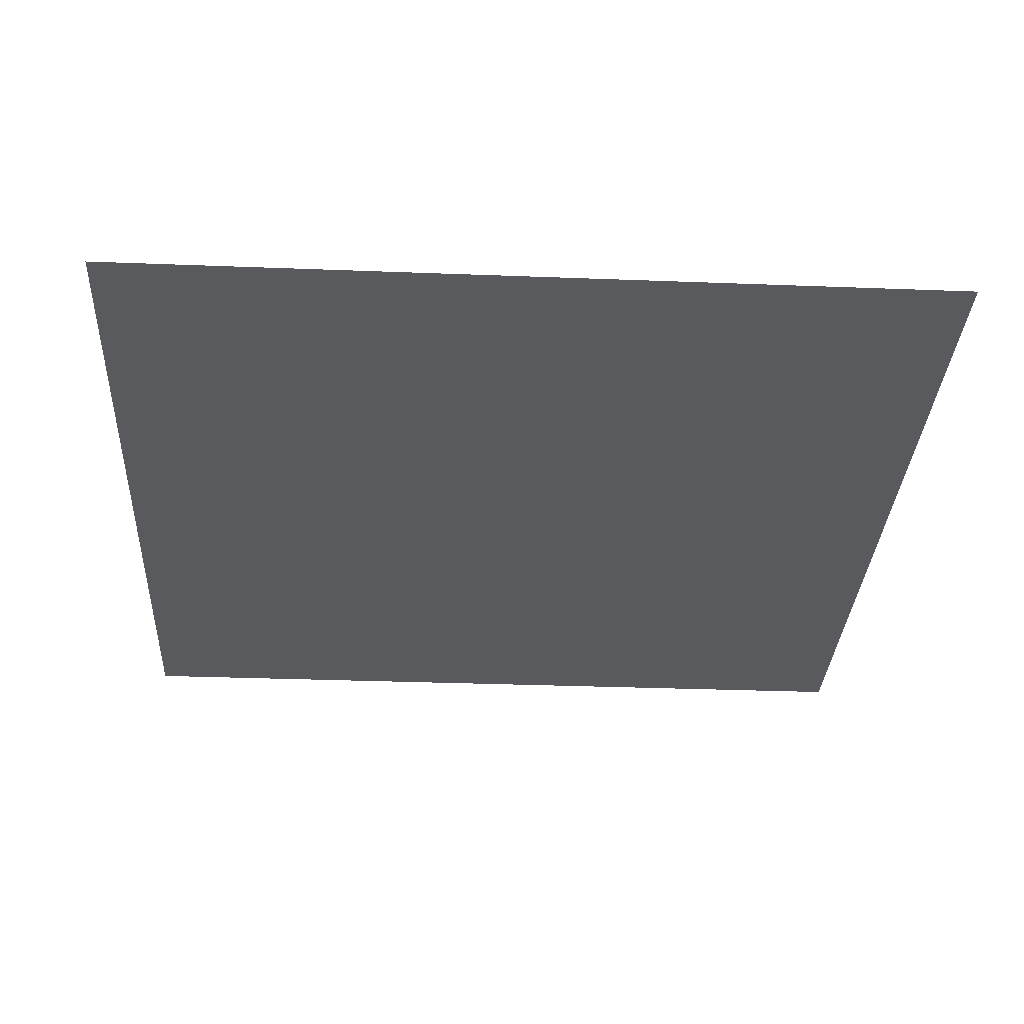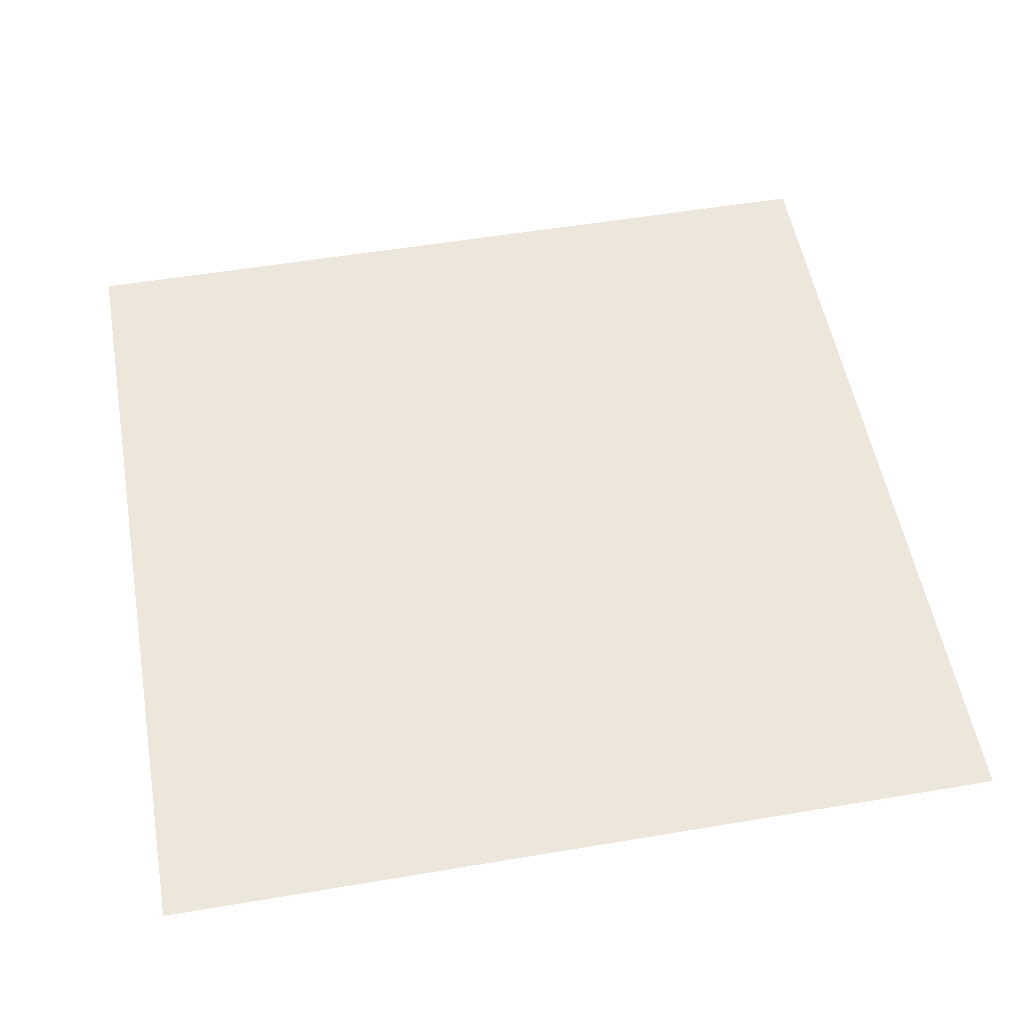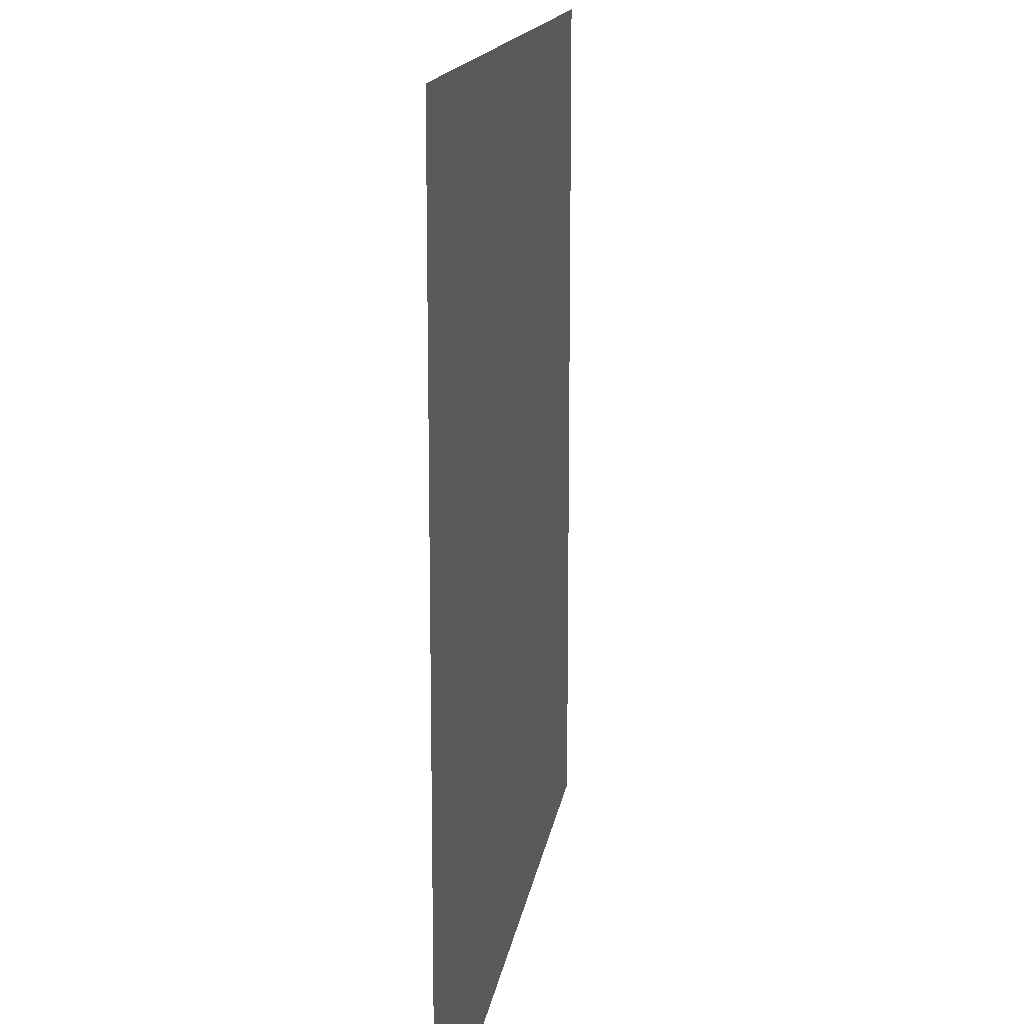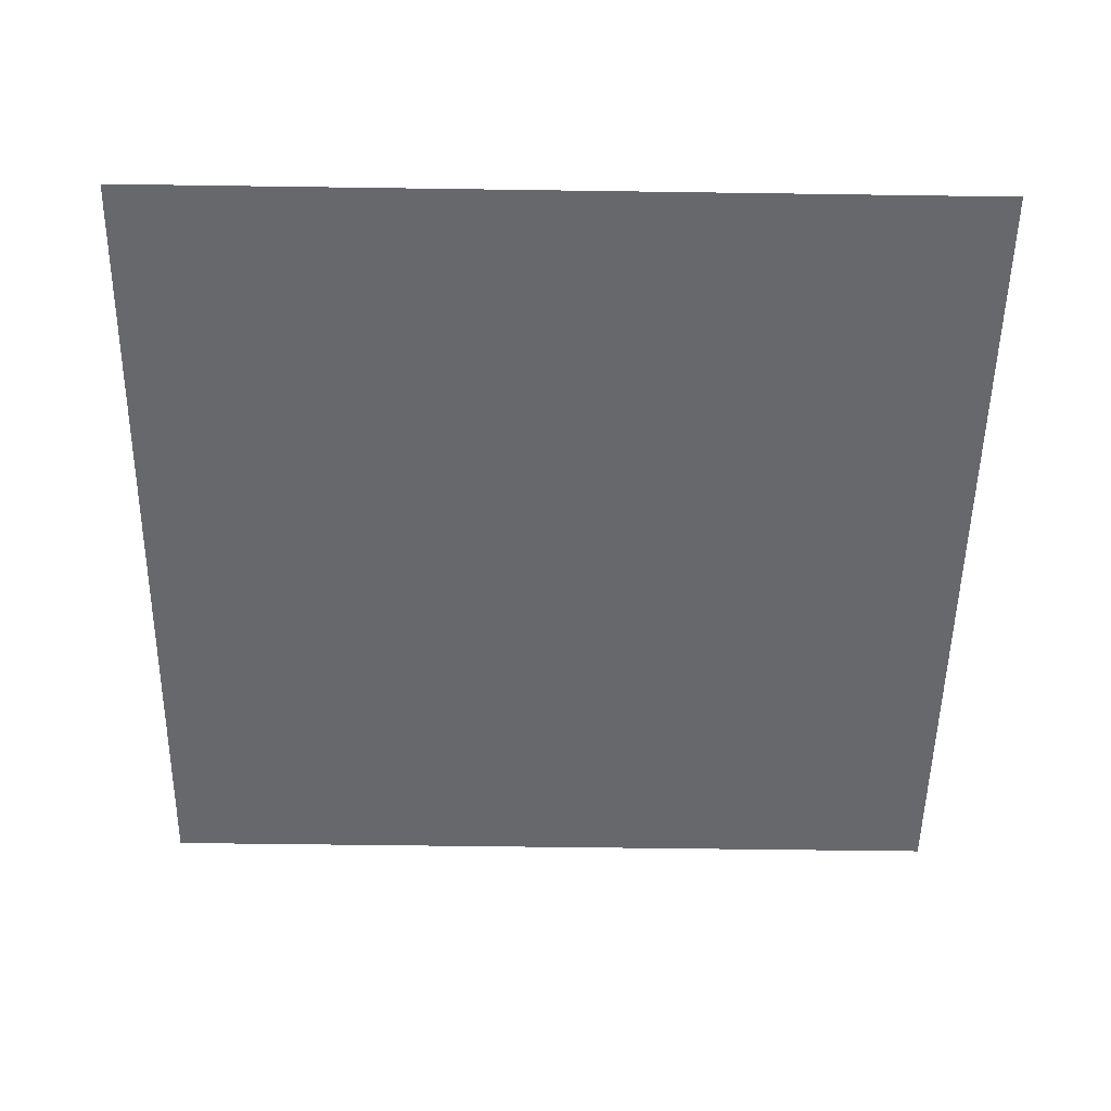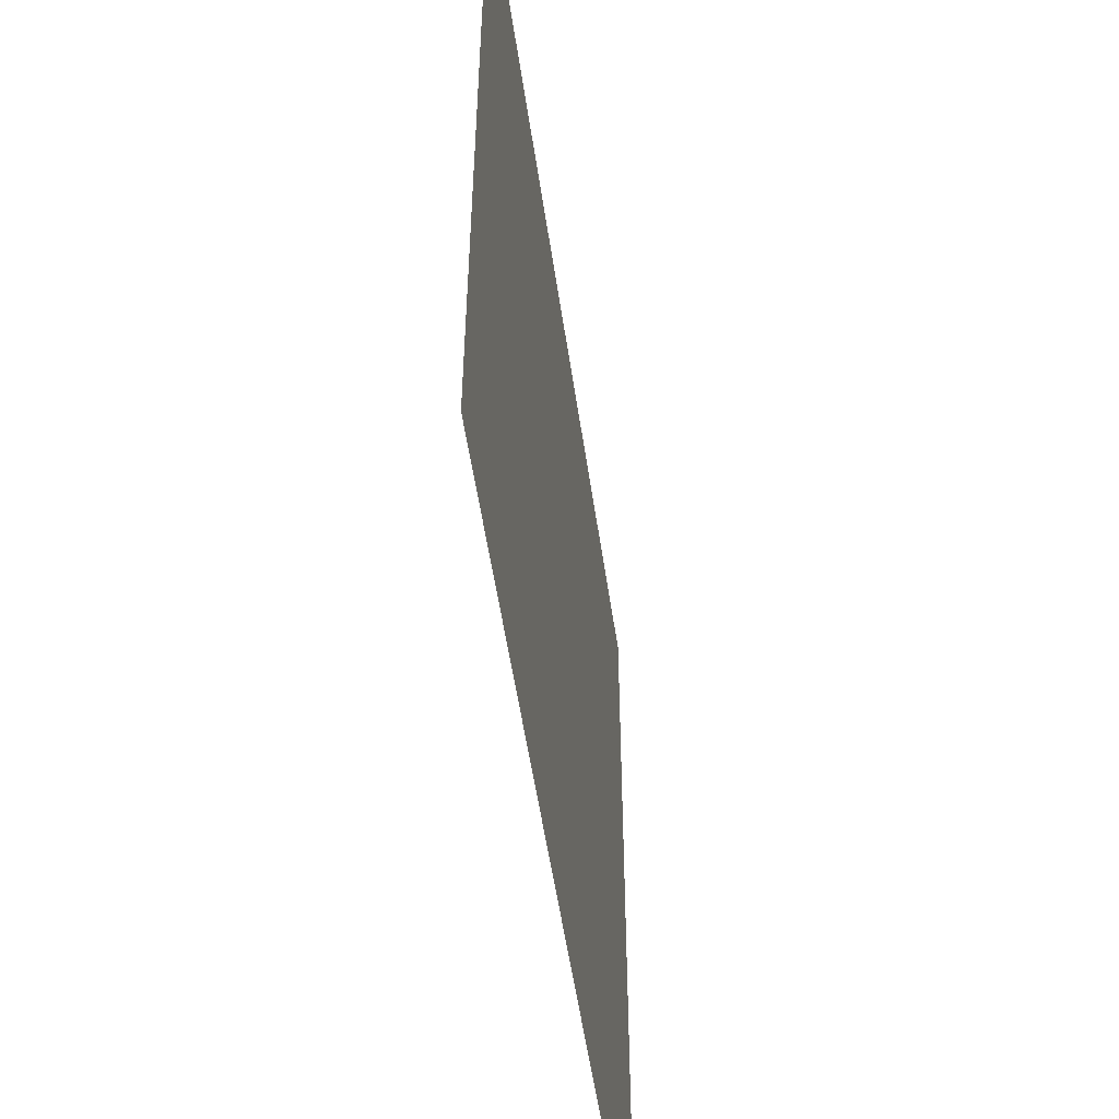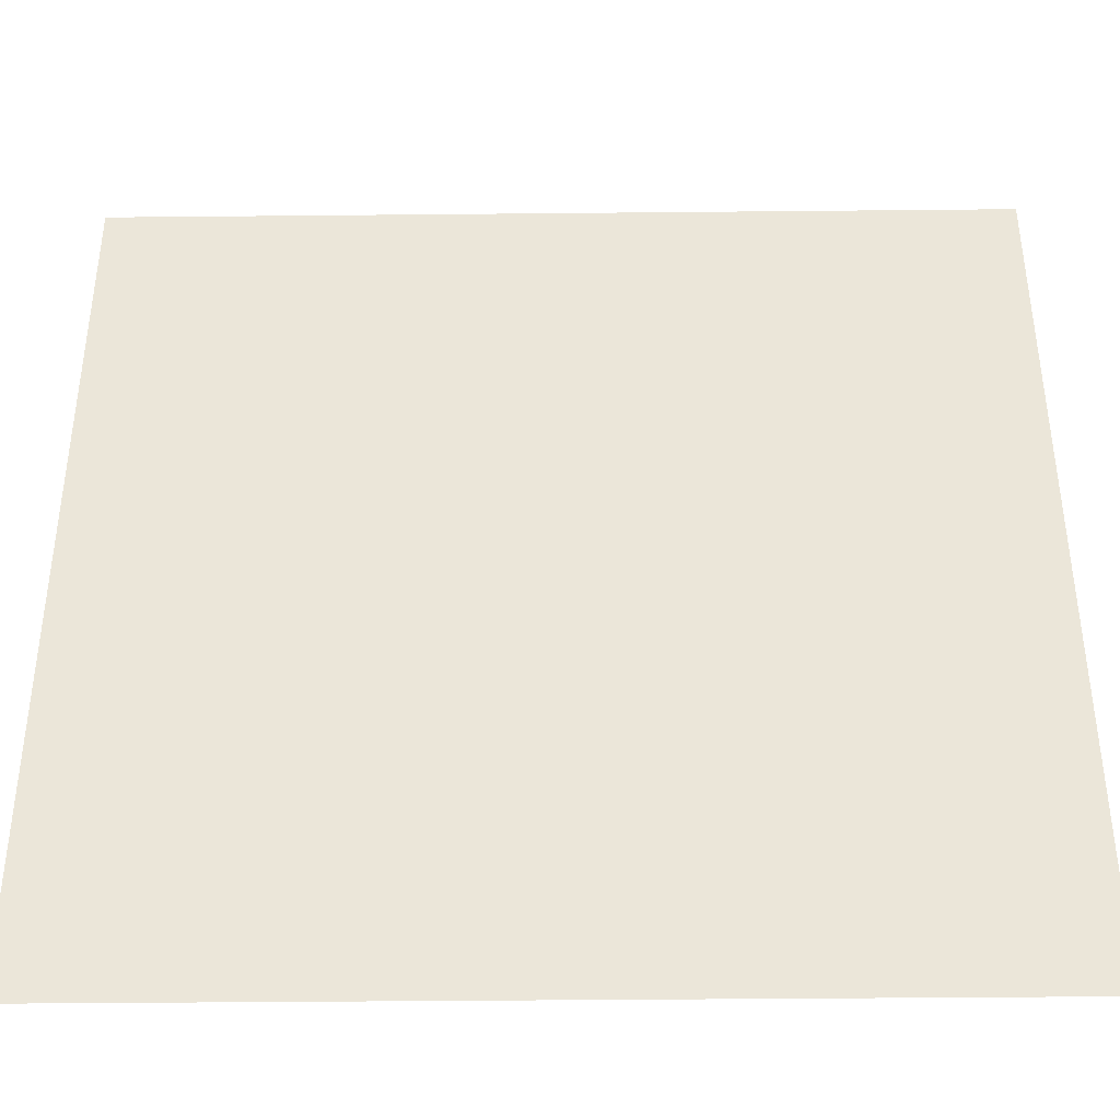
<metadata>
{"format":"obj","ext":"obj","renderer":"f3d","projection":"perspective","resolution":1024,"background":"white","views":[{"elev":-31.8,"azim":-3.1,"up":"+Y"},{"elev":53.6,"azim":79.8,"up":"+Y"},{"elev":14.7,"azim":98.3,"up":"+Z"},{"elev":-52.3,"azim":-0.9,"up":"+Y"},{"elev":-54.2,"azim":98.3,"up":"+Z"},{"elev":-40.4,"azim":-179.3,"up":"+Z"}]}
</metadata>
<code>
o Plane
v 5 -2 -5
v -5 -2 -5
v 5 -2 5
v -5 -2 5
f 2 3 1
f 2 4 3

</code>
